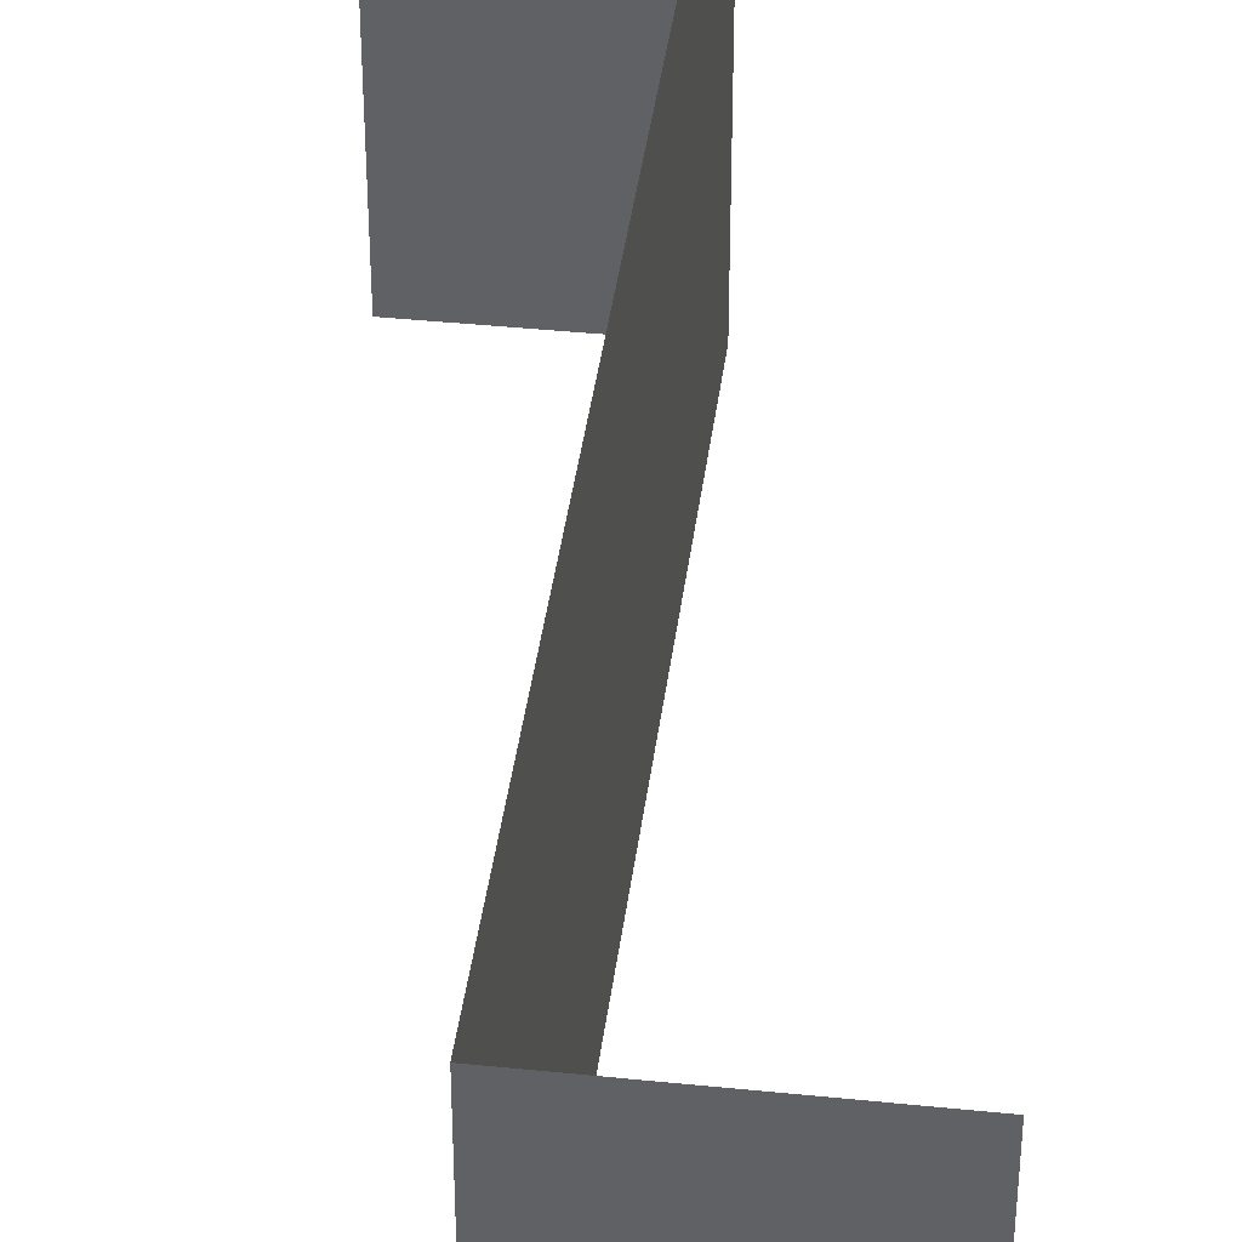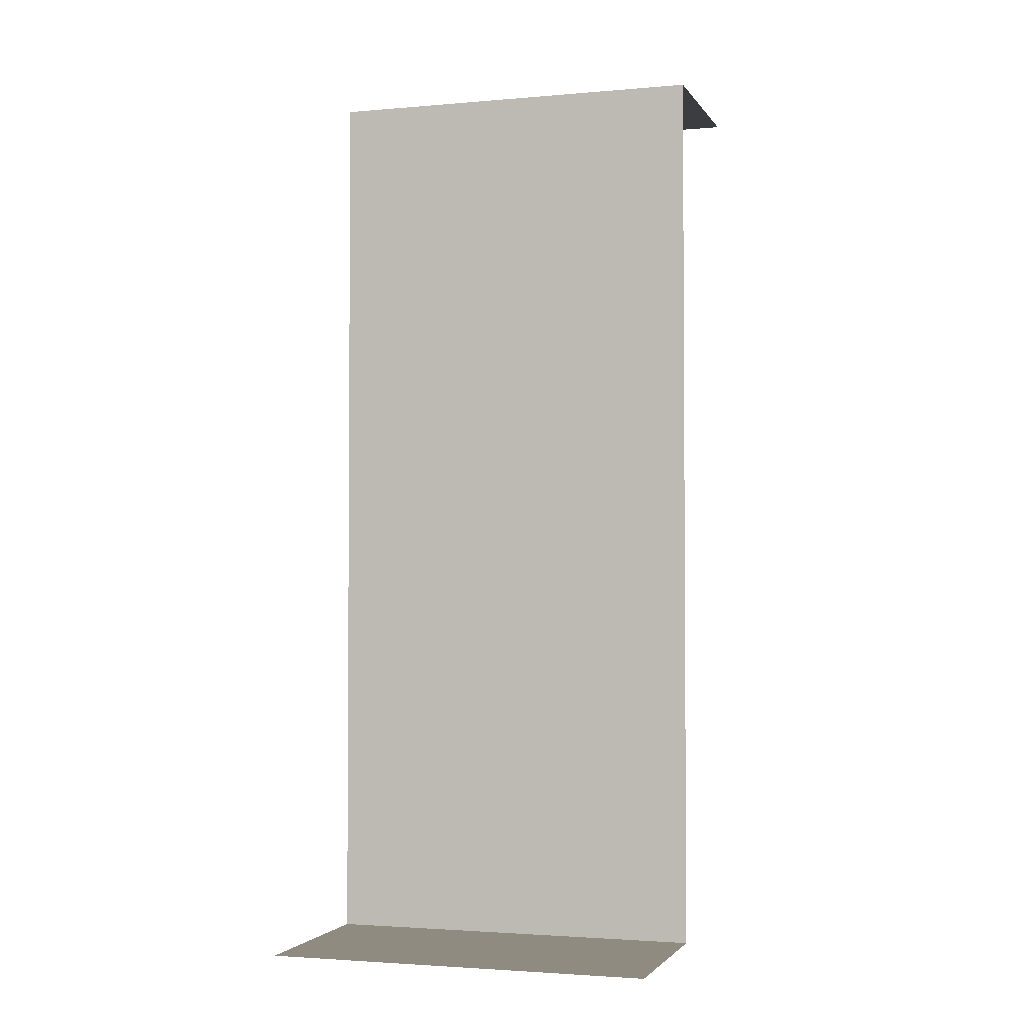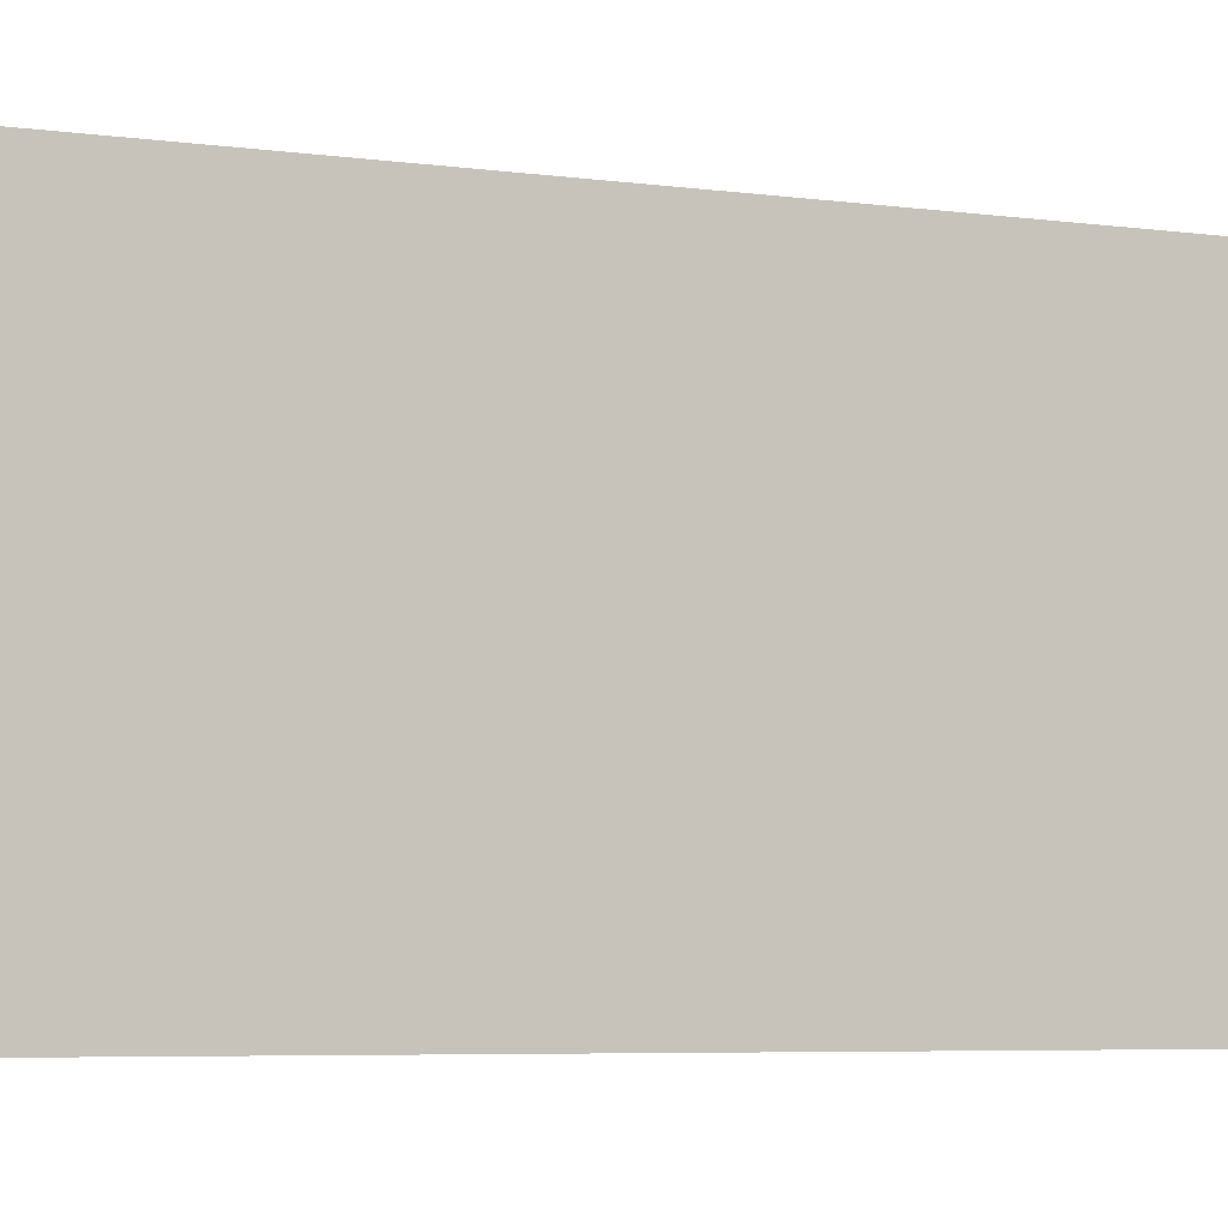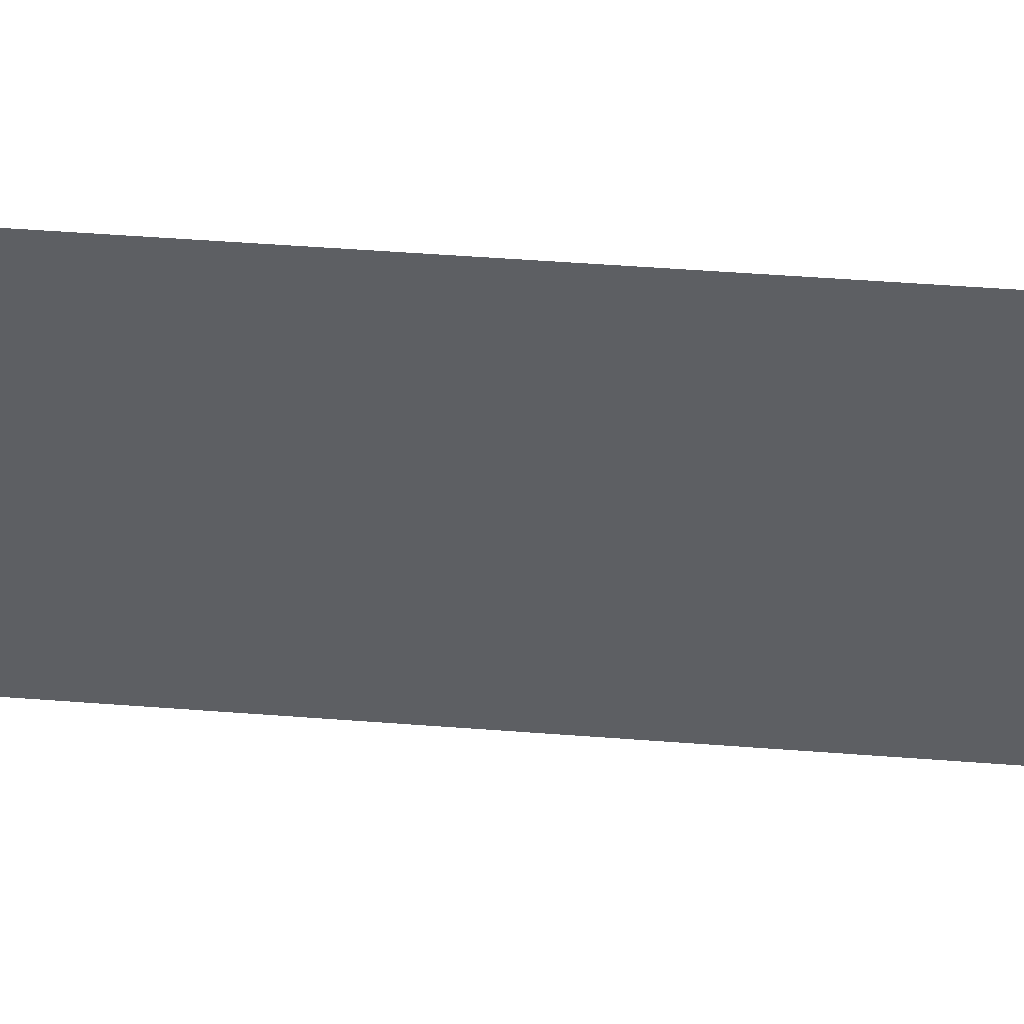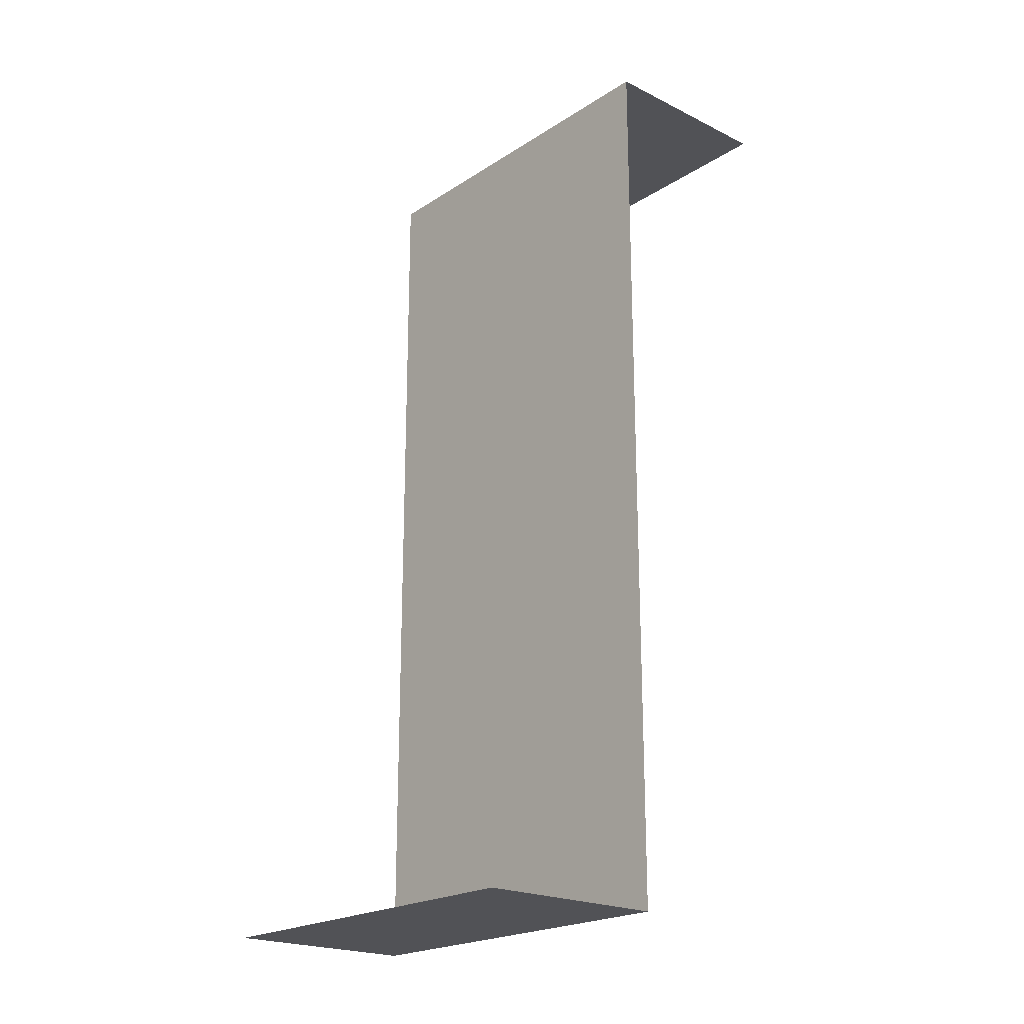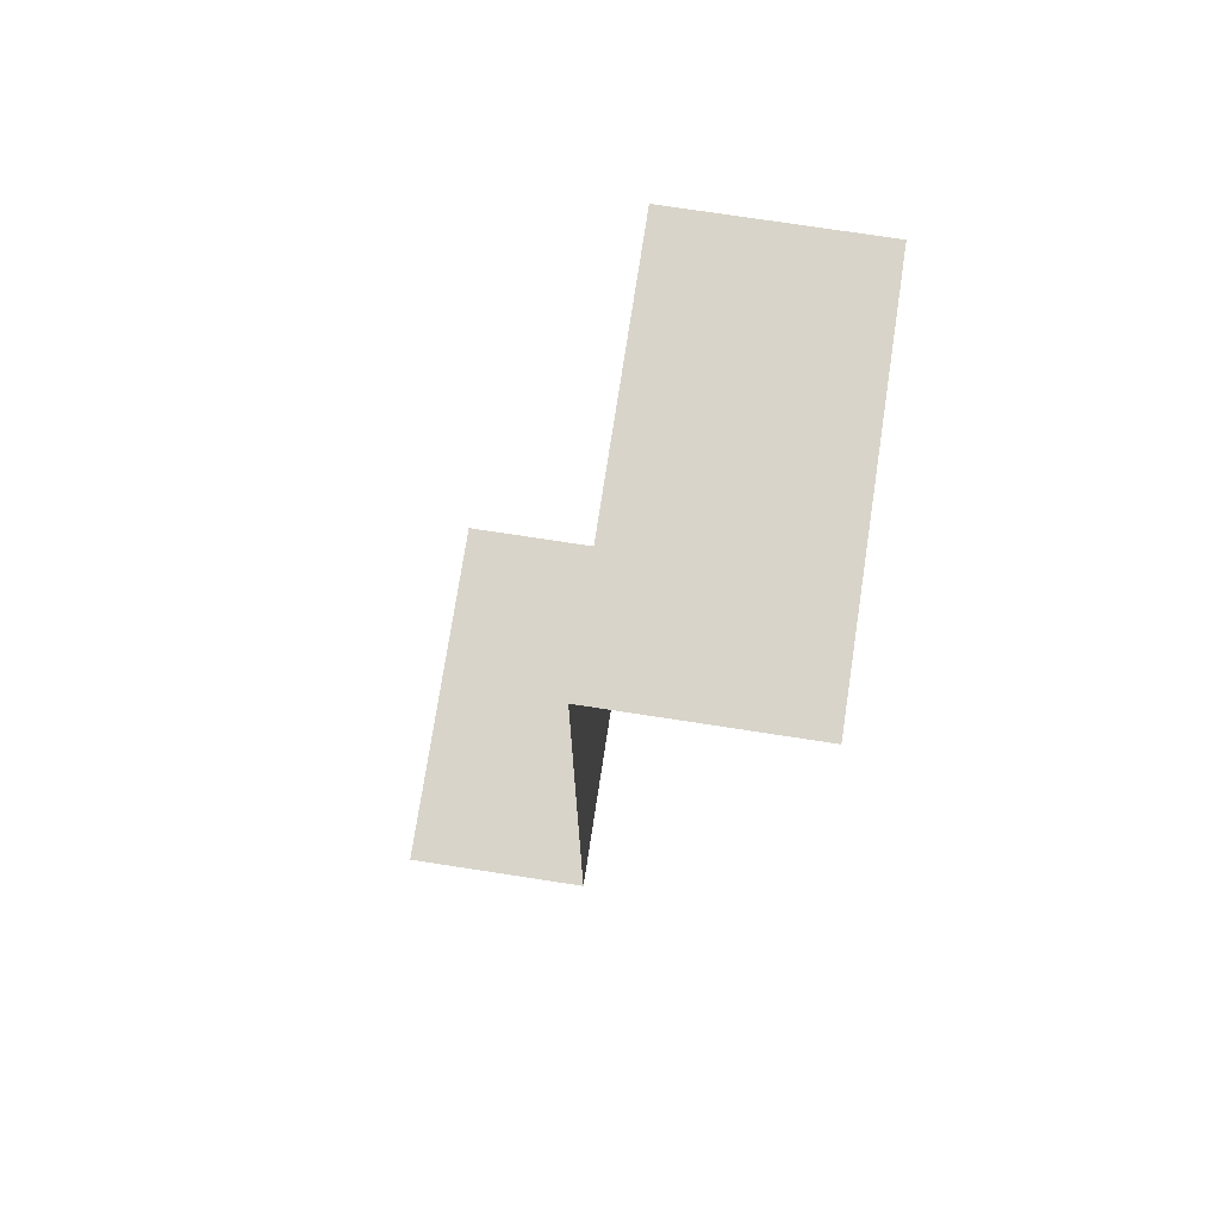
<metadata>
{"format":"obj","ext":"obj","renderer":"f3d","projection":"perspective","resolution":1024,"background":"white","views":[{"elev":40.5,"azim":-172.8,"up":"+Z"},{"elev":-2.5,"azim":107.4,"up":"+Y"},{"elev":-4.6,"azim":-117.5,"up":"+Z"},{"elev":49.9,"azim":-85.2,"up":"+Z"},{"elev":-21.3,"azim":138.7,"up":"+Y"},{"elev":75.0,"azim":-171.3,"up":"+Y"}]}
</metadata>
<code>
v 0 0.875 0.5
v 0 1 0.5
v 0 1 -0.5
v 0 0.875 -0.5
v 0 0.75 0.5
v 0 0.75 -0.5
v 0 0.625 0.5
v 0 0.625 -0.5
v 0 0.5 0.5
v 0 0.5 -0.5
v 0 0.375 0.5
v 0 0.375 -0.5
v 0 0.25 0.5
v 0 0.25 -0.5
v 0 0.125 0.5
v 0 0.125 -0.5
v 0 0 0.5
v 0 0 -0.5
v 0.5 0 -0.5
v 0.5 0 0.5
v 0 1.125 0.5
v 0 1.125 -0.5
v 0 1.375 0.5
v 0 1.5 0.5
v 0 1.5 -0.5
v 0 1.375 -0.5
v 0 1.25 0.5
v 0 1.25 -0.5
v 0 1.625 0.5
v 0 1.75 0.5
v 0 1.75 -0.5
v 0 1.625 -0.5
v 0 1.875 0.5
v 0 2 0.5
v 0 2 -0.5
v 0 1.875 -0.5
v 0 2.125 0.5
v 0 2.25 0.5
v 0 2.25 -0.5
v 0 2.125 -0.5
v 0 2.375 0.5
v 0 2.375 -0.5
v -0.5 2.375 0.5
v -0.5 2.375 -0.5
f 1 2 3
f 1 3 4
f 1 4 5
f 5 4 6
f 7 8 9
f 9 8 10
f 5 6 7
f 7 6 8
f 9 10 11
f 11 10 12
f 11 12 13
f 13 12 14
f 13 14 15
f 15 14 16
f 15 16 17
f 17 16 18
f 17 18 19
f 17 19 20
f 2 21 22
f 2 22 3
f 23 24 25
f 23 25 26
f 23 26 27
f 27 26 28
f 27 28 21
f 21 28 22
f 29 30 31
f 29 31 32
f 29 32 24
f 24 32 25
f 33 34 35
f 33 35 36
f 33 36 30
f 30 36 31
f 37 38 39
f 37 39 40
f 37 40 34
f 34 40 35
f 38 41 42
f 38 42 39
f 42 41 43
f 42 43 44

</code>
